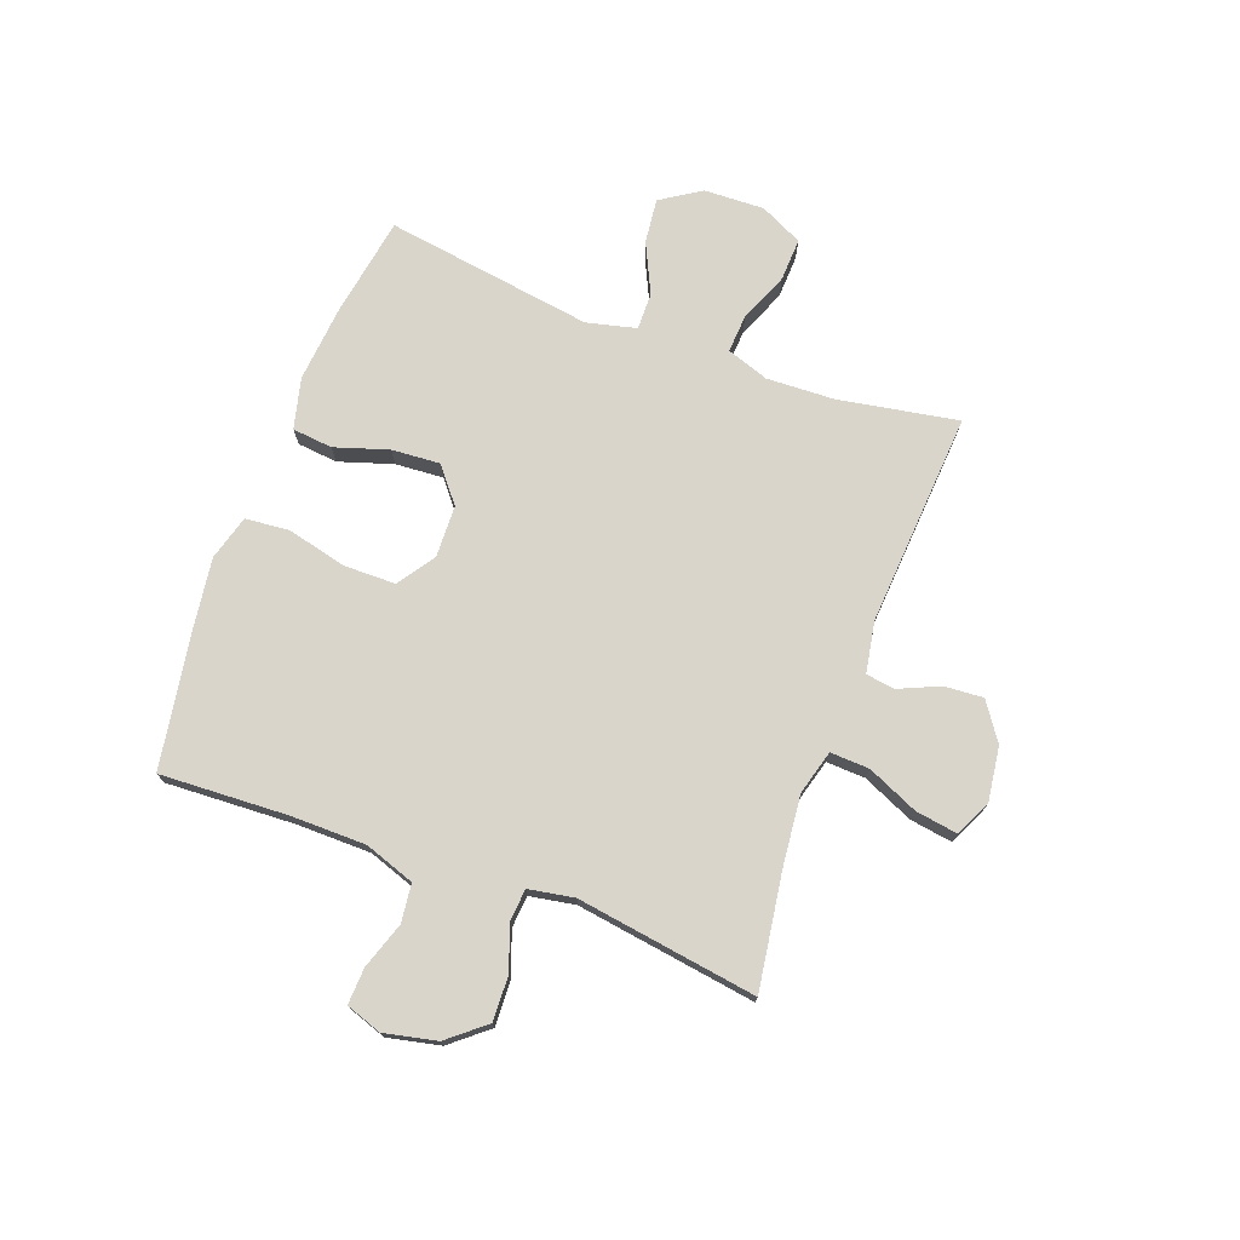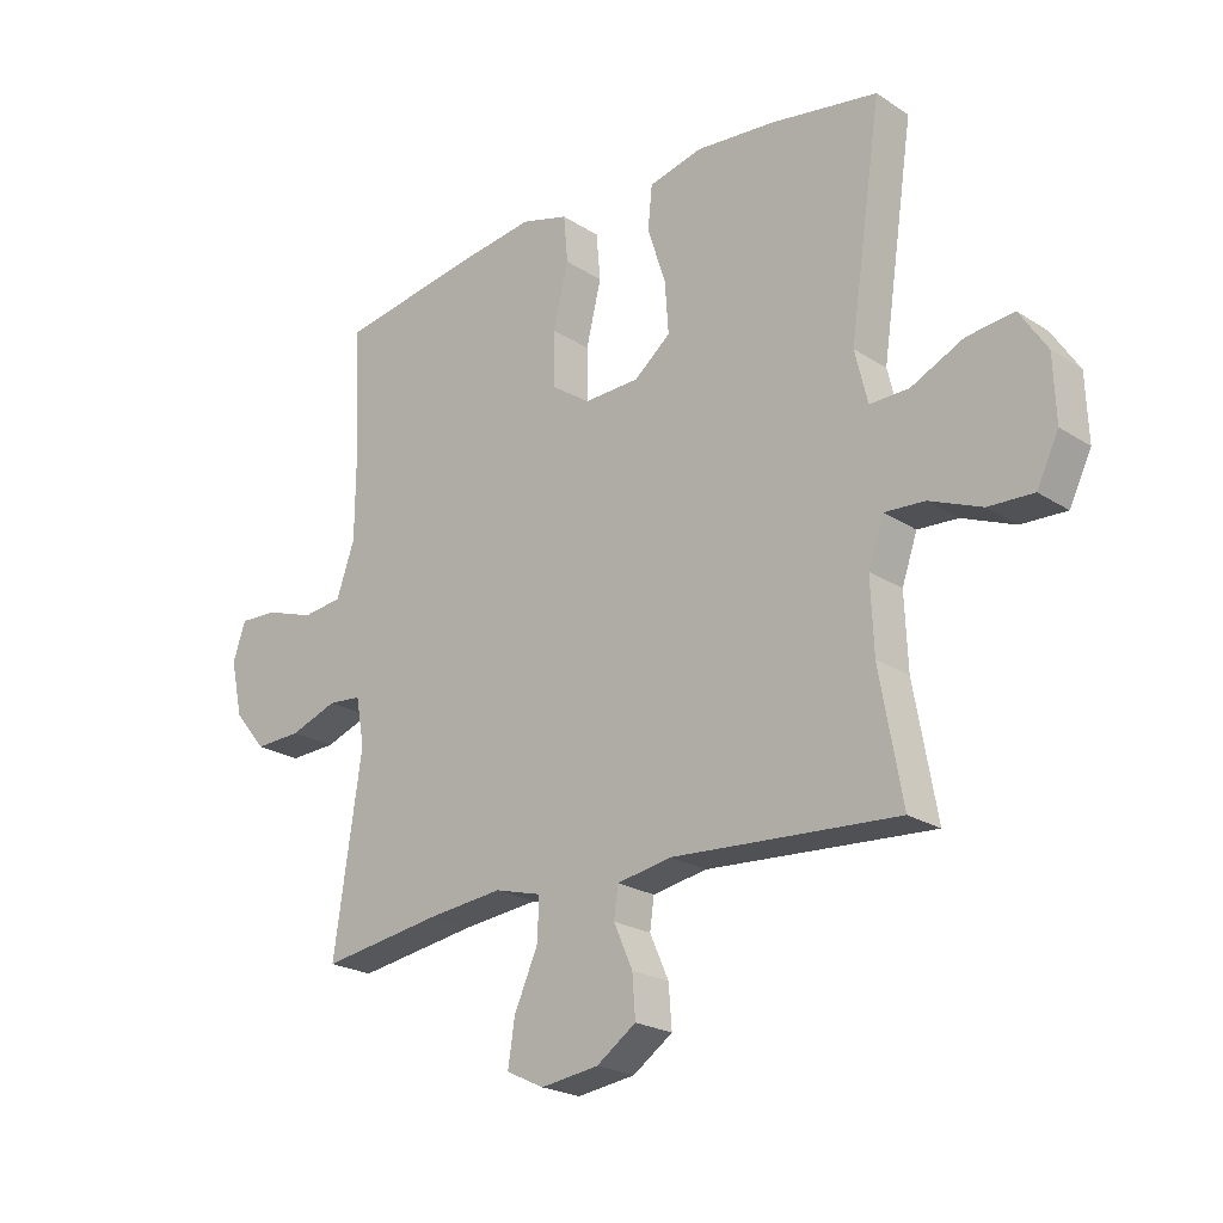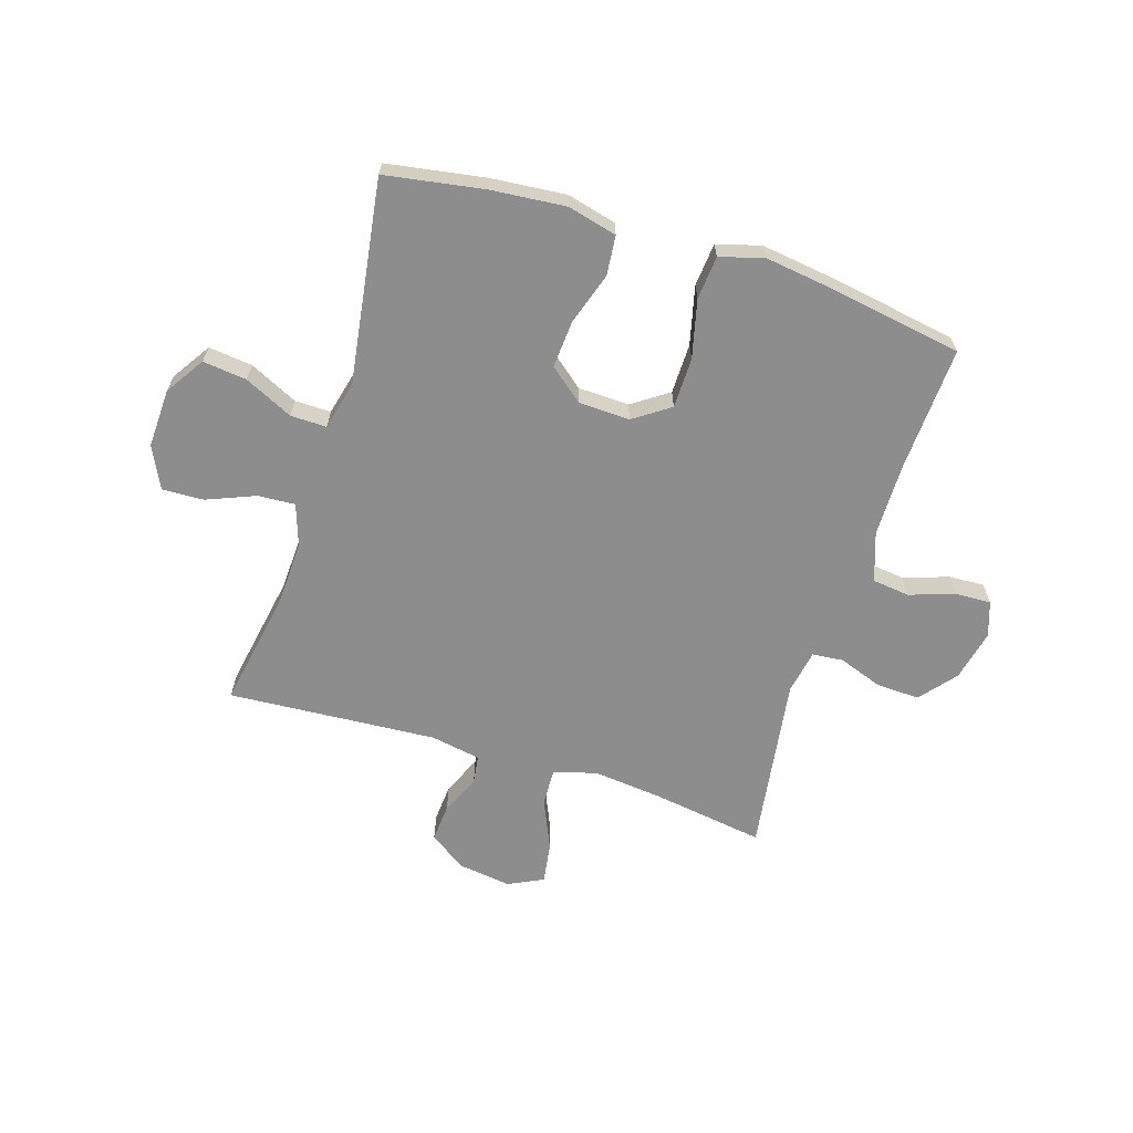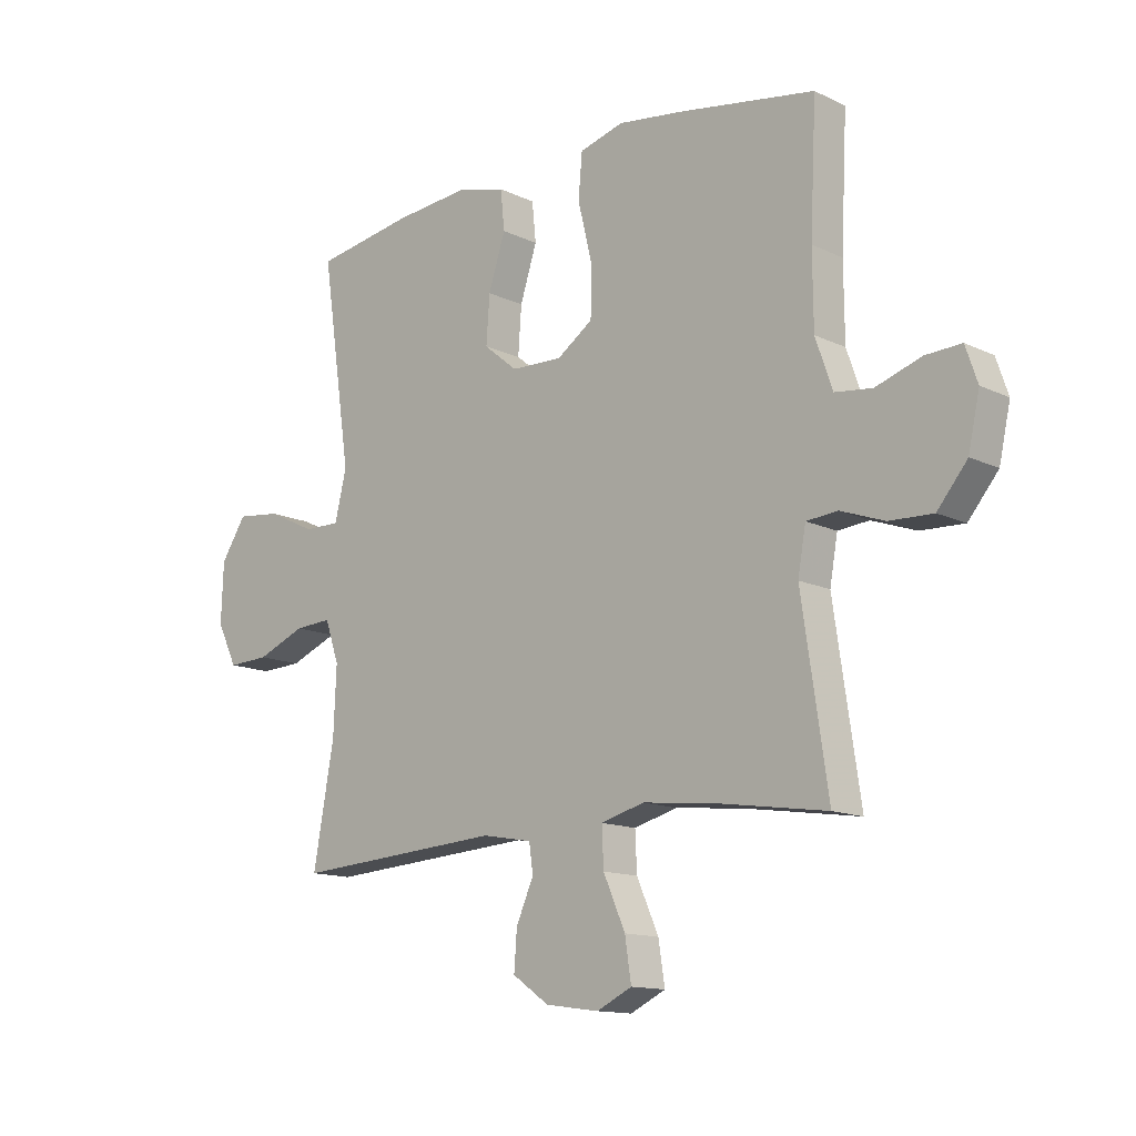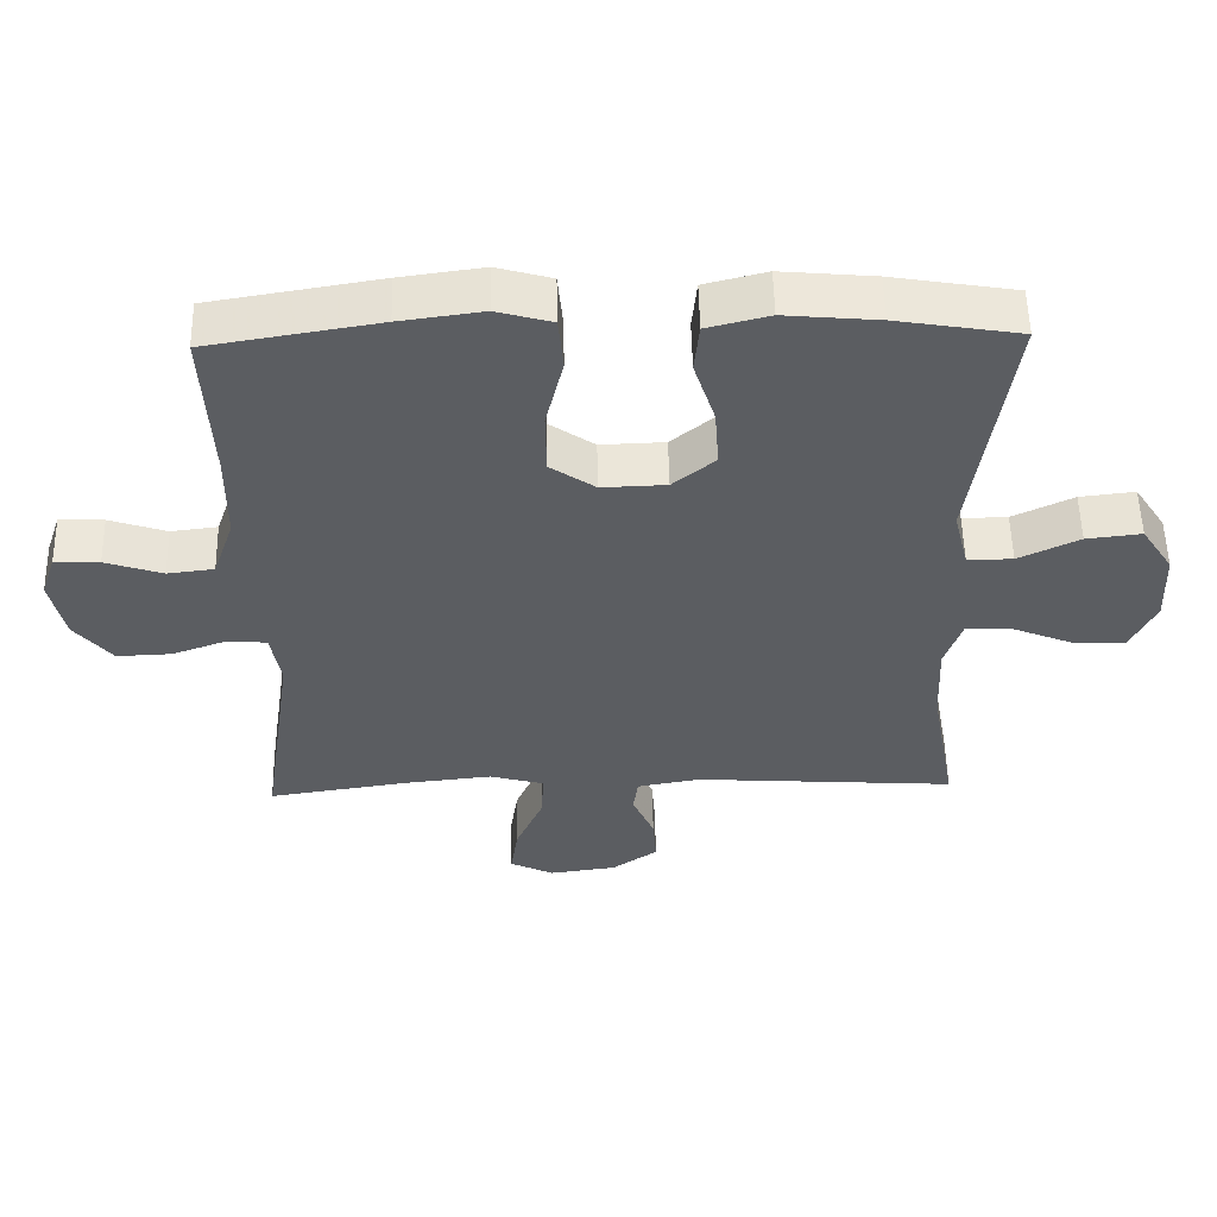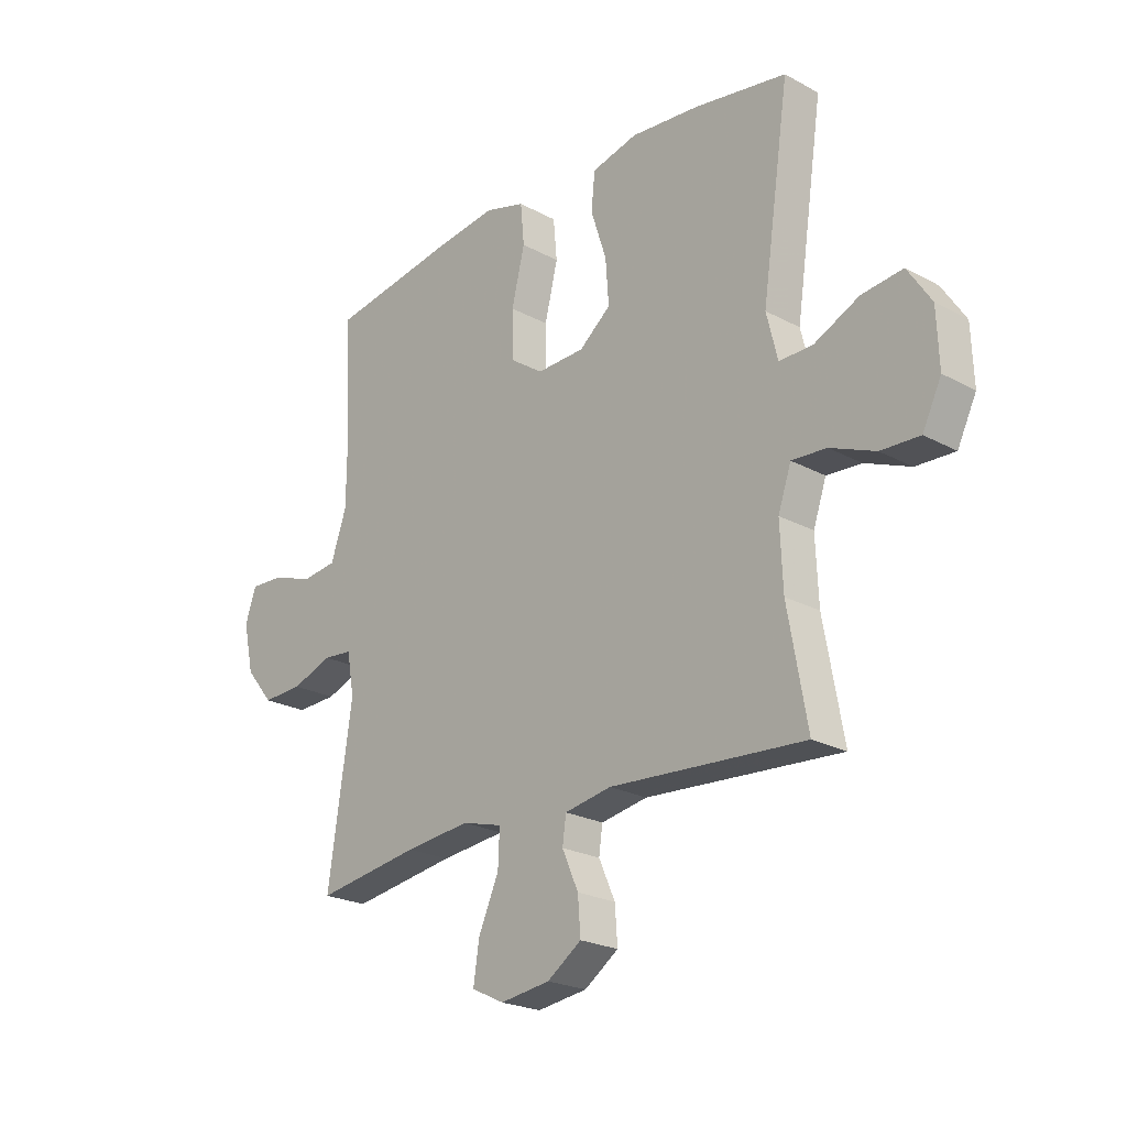
<metadata>
{"format":"obj","ext":"obj","renderer":"f3d","projection":"perspective","resolution":1024,"background":"white","views":[{"elev":74.2,"azim":110.4,"up":"+Y"},{"elev":-22.3,"azim":-137.9,"up":"+Z"},{"elev":-64.6,"azim":-17.5,"up":"+Y"},{"elev":-13.4,"azim":42.9,"up":"+Z"},{"elev":54.1,"azim":178.8,"up":"+Z"},{"elev":-22.9,"azim":-132.7,"up":"+Z"}]}
</metadata>
<code>
v -0.5 0.07 -0.5
v -0.463 0.07 -0.293
v -0.458 0.07 -0.175
v -0.483 0.07 -0.102
v -0.549 0.07 -0.106
v -0.635 0.07 -0.141
v -0.709 0.07 -0.144
v -0.745 0.07 -0.07
v -0.741 0.07 0.035
v -0.696 0.07 0.104
v -0.618 0.07 0.095
v -0.532 0.07 0.054
v -0.468 0.07 0.053
v -0.447 0.07 0.139
v -0.5 0.07 0.5
v -0.325 0.07 0.529
v -0.193 0.07 0.541
v -0.105 0.07 0.519
v -0.098 0.07 0.449
v -0.128 0.07 0.356
v -0.134 0.07 0.272
v -0.074 0.07 0.223
v 0.017 0.07 0.22
v 0.081 0.07 0.264
v 0.082 0.07 0.354
v 0.057 0.07 0.457
v 0.064 0.07 0.534
v 0.142 0.07 0.556
v 0.259 0.07 0.54
v 0.5 0.07 0.5
v 0.489 0.07 0.278
v 0.49 0.07 0.148
v 0.52 0.07 0.061
v 0.586 0.07 0.053
v 0.667 0.07 0.08
v 0.73 0.07 0.083
v 0.751 0.07 0.021
v 0.731 0.07 -0.07
v 0.678 0.07 -0.134
v 0.601 0.07 -0.131
v 0.523 0.07 -0.103
v 0.468 0.07 -0.108
v 0.454 0.07 -0.187
v 0.5 0.07 -0.5
v 0.301 0.07 -0.47
v 0.177 0.07 -0.457
v 0.1 0.07 -0.478
v 0.103 0.07 -0.546
v 0.142 0.07 -0.634
v 0.153 0.07 -0.707
v 0.091 0.07 -0.737
v -0.004 0.07 -0.724
v -0.069 0.07 -0.679
v -0.064 0.07 -0.611
v -0.033 0.07 -0.541
v -0.04 0.07 -0.491
v -0.129 0.07 -0.475
v -0.5 0 -0.5
v -0.463 0 -0.293
v -0.458 0 -0.175
v -0.483 0 -0.102
v -0.549 0 -0.106
v -0.635 0 -0.141
v -0.709 0 -0.144
v -0.745 0 -0.07
v -0.741 0 0.035
v -0.696 0 0.104
v -0.618 0 0.095
v -0.532 0 0.054
v -0.468 0 0.053
v -0.447 0 0.139
v -0.5 0 0.5
v -0.325 0 0.529
v -0.193 0 0.541
v -0.105 0 0.519
v -0.098 0 0.449
v -0.128 0 0.356
v -0.134 0 0.272
v -0.074 0 0.223
v 0.017 0 0.22
v 0.081 0 0.264
v 0.082 0 0.354
v 0.057 0 0.457
v 0.064 0 0.534
v 0.142 0 0.556
v 0.259 0 0.54
v 0.5 0 0.5
v 0.489 0 0.278
v 0.49 0 0.148
v 0.52 0 0.061
v 0.586 0 0.053
v 0.667 0 0.08
v 0.73 0 0.083
v 0.751 0 0.021
v 0.731 0 -0.07
v 0.678 0 -0.134
v 0.601 0 -0.131
v 0.523 0 -0.103
v 0.468 0 -0.108
v 0.454 0 -0.187
v 0.5 0 -0.5
v 0.301 0 -0.47
v 0.177 0 -0.457
v 0.1 0 -0.478
v 0.103 0 -0.546
v 0.142 0 -0.634
v 0.153 0 -0.707
v 0.091 0 -0.737
v -0.004 0 -0.724
v -0.069 0 -0.679
v -0.064 0 -0.611
v -0.033 0 -0.541
v -0.04 0 -0.491
v -0.129 0 -0.475
f 53 54 55
f 52 53 55
f 51 52 55
f 50 51 55
f 49 50 55
f 48 49 55
f 47 48 55 56
f 46 47 56 57
f 43 44 45
f 42 43 45 46
f 39 40 41
f 38 39 41
f 37 38 41
f 36 37 41
f 35 36 41
f 34 35 41
f 33 34 41 42
f 42 46 57
f 33 42 57
f 32 33 57
f 29 30 31
f 28 29 31
f 27 28 31
f 26 27 31
f 25 26 31
f 24 25 31 32
f 18 19 20
f 17 18 20
f 16 17 20
f 15 16 20
f 14 15 20
f 13 14 20 21
f 10 11 12
f 9 10 12
f 8 9 12
f 7 8 12
f 6 7 12
f 5 6 12
f 4 5 12 13
f 13 21 22
f 4 13 22
f 3 4 22
f 57 1 2
f 32 57 2
f 24 32 2
f 23 24 2
f 2 3 22 23
f 112 111 110
f 112 110 109
f 112 109 108
f 112 108 107
f 112 107 106
f 112 106 105
f 113 112 105 104
f 114 113 104 103
f 102 101 100
f 103 102 100 99
f 98 97 96
f 98 96 95
f 98 95 94
f 98 94 93
f 98 93 92
f 98 92 91
f 99 98 91 90
f 114 103 99
f 114 99 90
f 114 90 89
f 88 87 86
f 88 86 85
f 88 85 84
f 88 84 83
f 88 83 82
f 89 88 82 81
f 77 76 75
f 77 75 74
f 77 74 73
f 77 73 72
f 77 72 71
f 78 77 71 70
f 69 68 67
f 69 67 66
f 69 66 65
f 69 65 64
f 69 64 63
f 69 63 62
f 70 69 62 61
f 79 78 70
f 79 70 61
f 79 61 60
f 59 58 114
f 59 114 89
f 59 89 81
f 59 81 80
f 80 79 60 59
f 1 58 59 2
f 2 59 60 3
f 3 60 61 4
f 4 61 62 5
f 5 62 63 6
f 6 63 64 7
f 7 64 65 8
f 8 65 66 9
f 9 66 67 10
f 10 67 68 11
f 11 68 69 12
f 12 69 70 13
f 13 70 71 14
f 14 71 72 15
f 15 72 73 16
f 16 73 74 17
f 17 74 75 18
f 18 75 76 19
f 19 76 77 20
f 20 77 78 21
f 21 78 79 22
f 22 79 80 23
f 23 80 81 24
f 24 81 82 25
f 25 82 83 26
f 26 83 84 27
f 27 84 85 28
f 28 85 86 29
f 29 86 87 30
f 30 87 88 31
f 31 88 89 32
f 32 89 90 33
f 33 90 91 34
f 34 91 92 35
f 35 92 93 36
f 36 93 94 37
f 37 94 95 38
f 38 95 96 39
f 39 96 97 40
f 40 97 98 41
f 41 98 99 42
f 42 99 100 43
f 43 100 101 44
f 44 101 102 45
f 45 102 103 46
f 46 103 104 47
f 47 104 105 48
f 48 105 106 49
f 49 106 107 50
f 50 107 108 51
f 51 108 109 52
f 52 109 110 53
f 53 110 111 54
f 54 111 112 55
f 55 112 113 56
f 56 113 114 57
f 57 114 58 1

</code>
